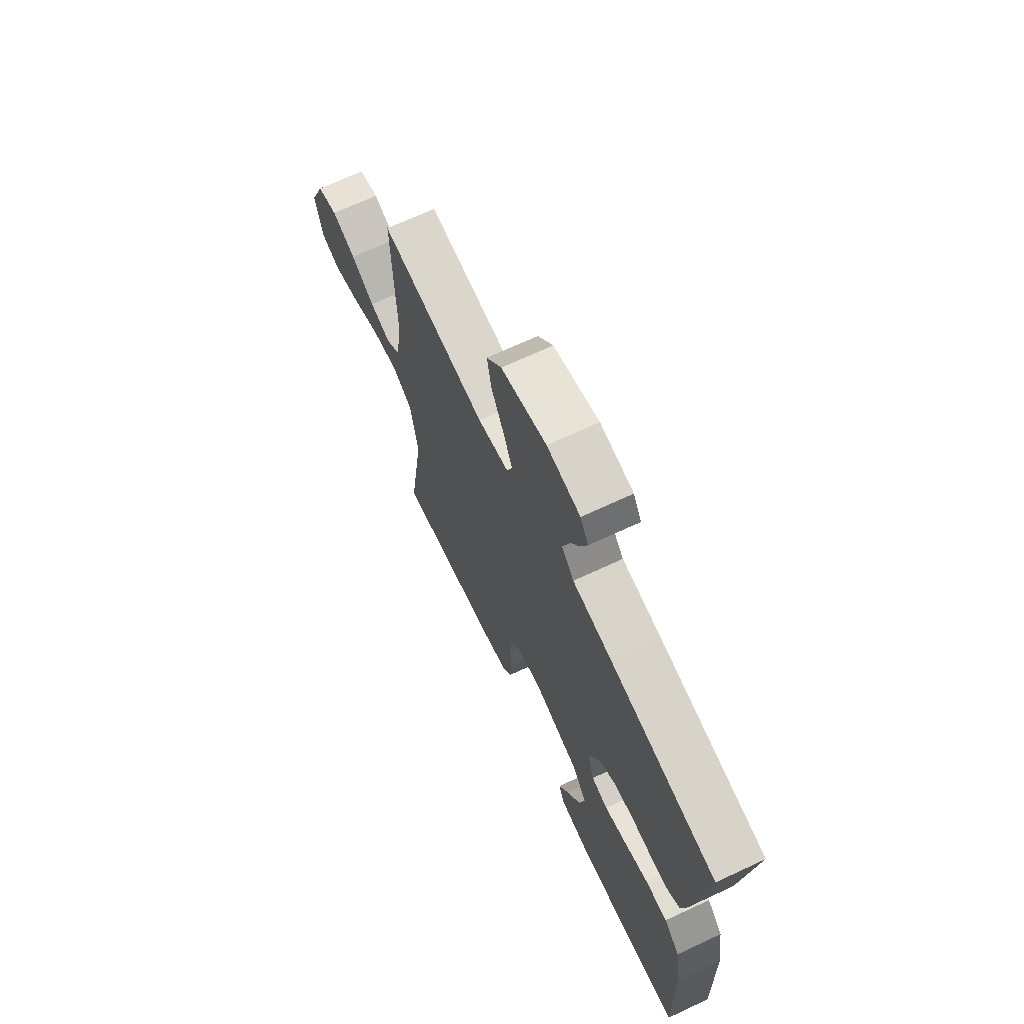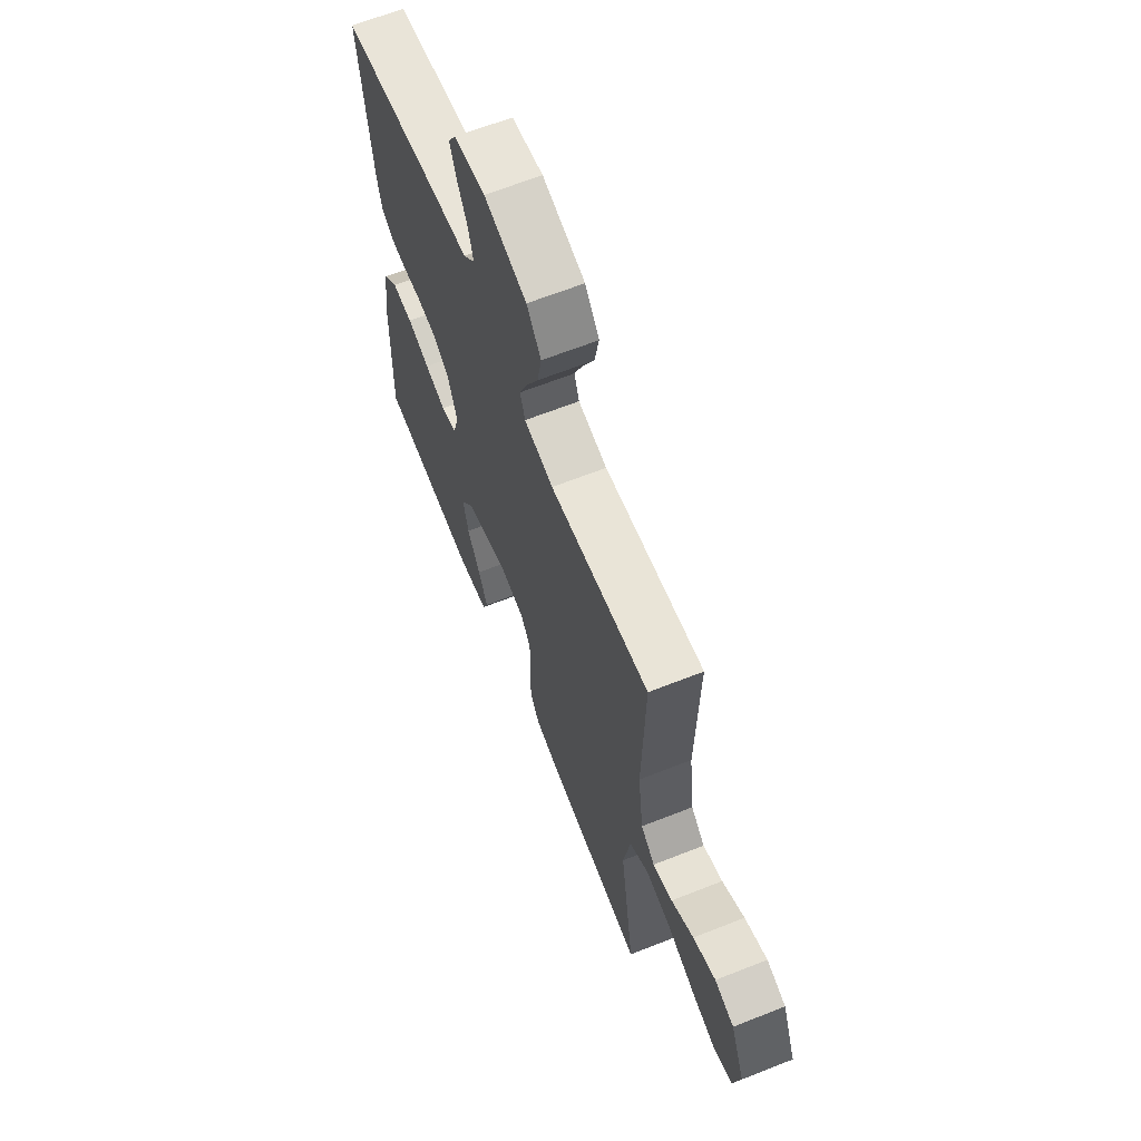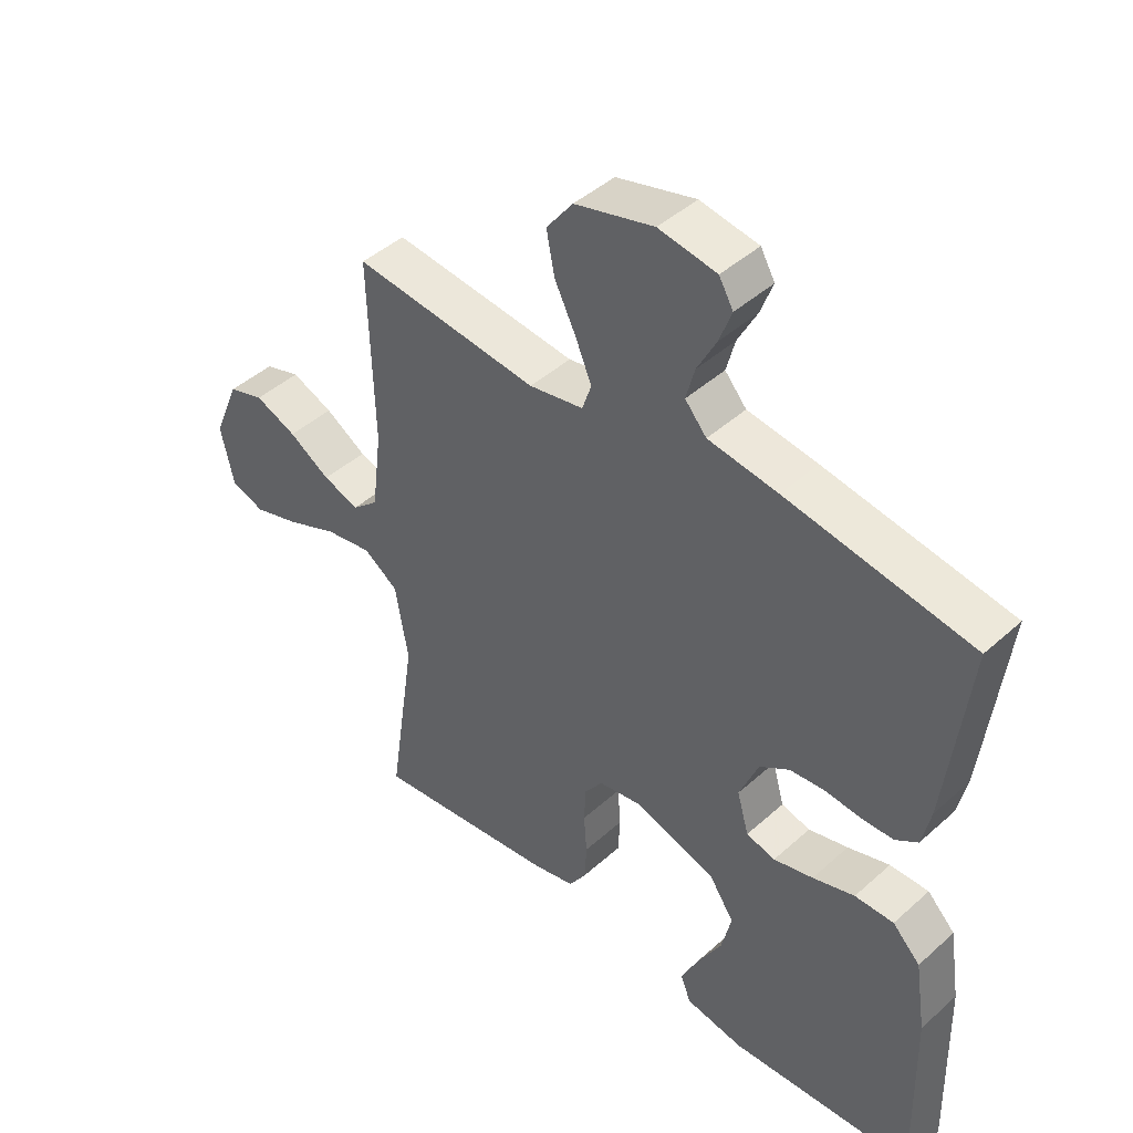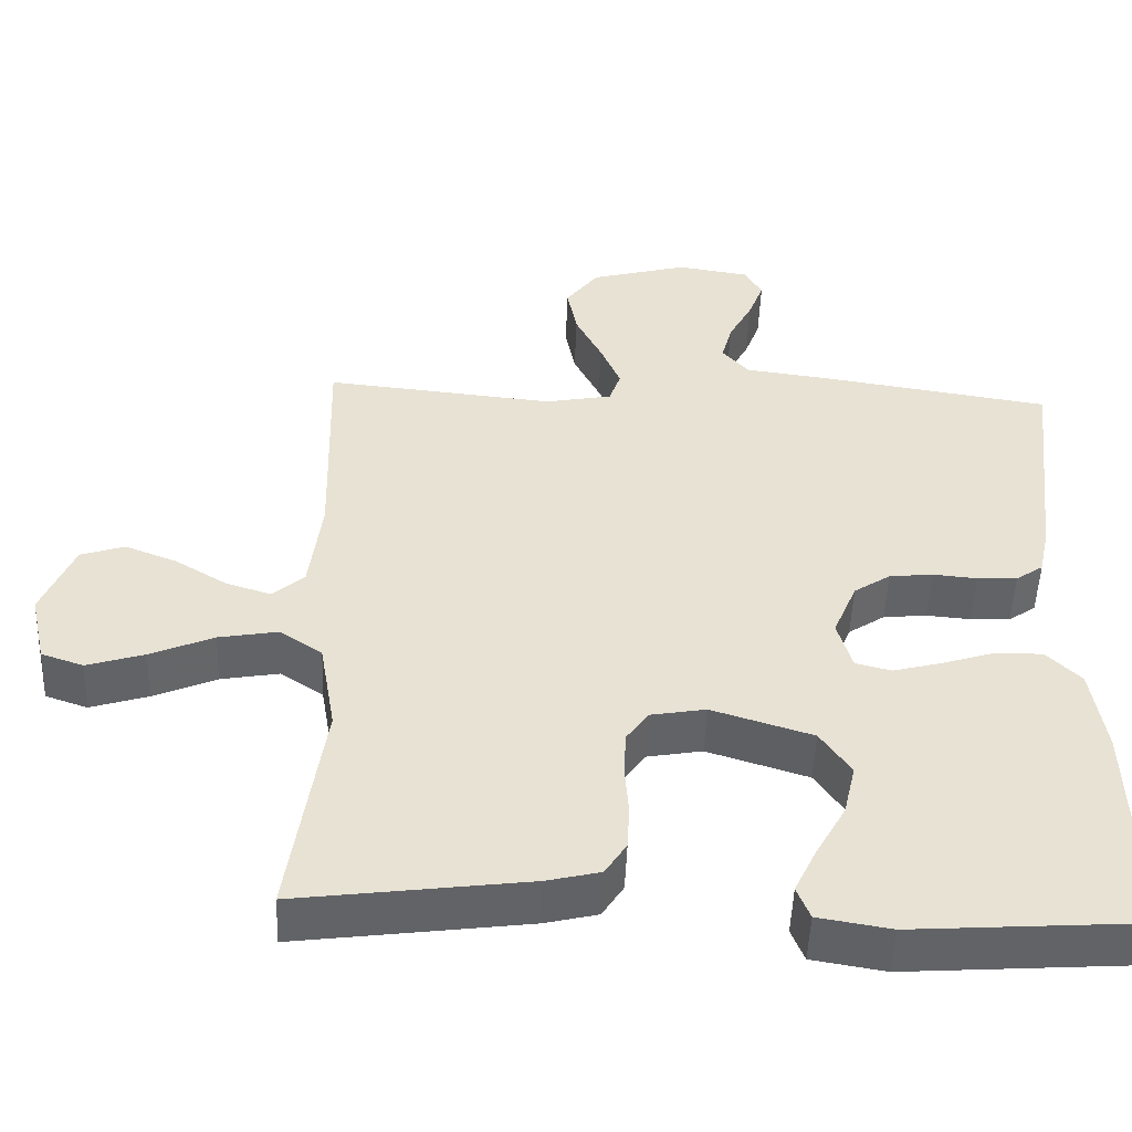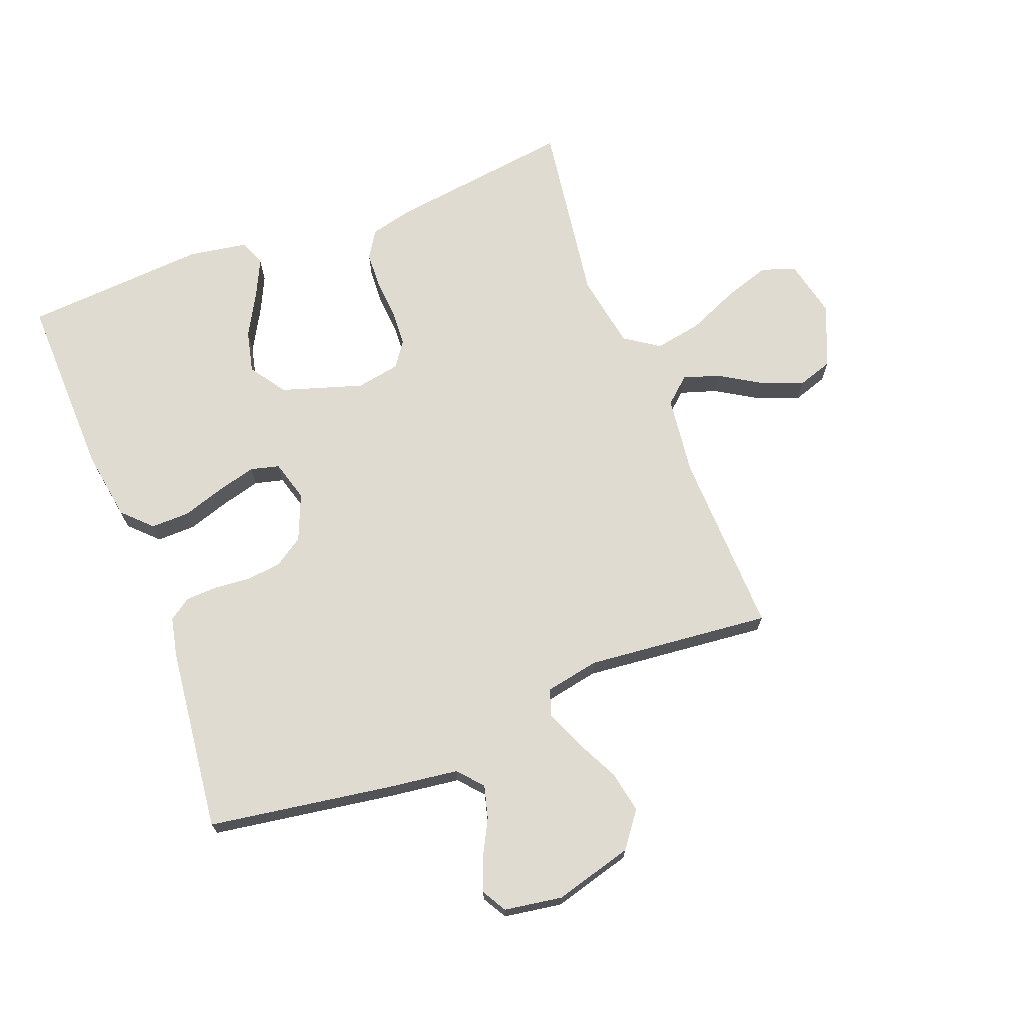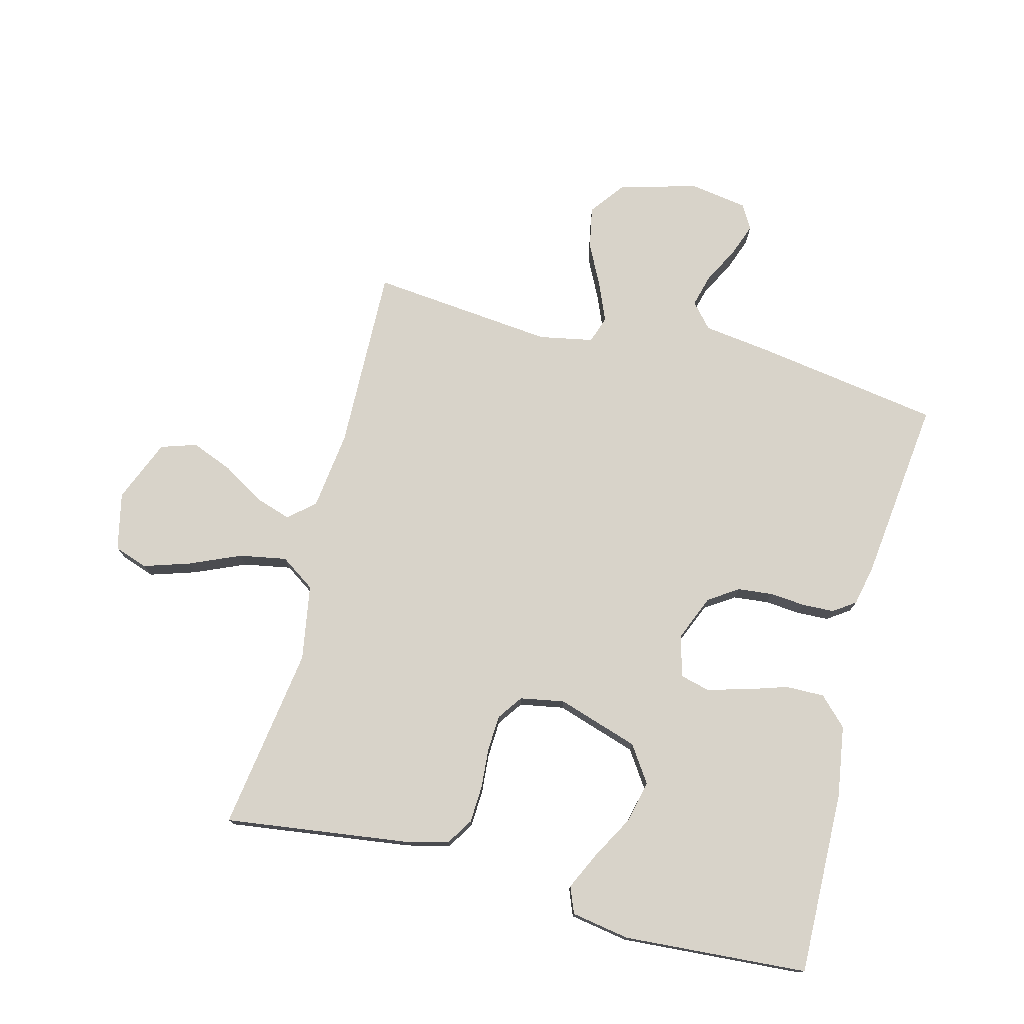
<metadata>
{"format":"obj","ext":"obj","renderer":"f3d","projection":"perspective","resolution":1024,"background":"white","views":[{"elev":69.2,"azim":-115.0,"up":"+Z"},{"elev":64.9,"azim":68.3,"up":"+Z"},{"elev":44.6,"azim":-136.1,"up":"+Z"},{"elev":-50.7,"azim":177.8,"up":"+Z"},{"elev":70.1,"azim":-21.1,"up":"+Y"},{"elev":75.8,"azim":-165.5,"up":"+Y"}]}
</metadata>
<code>
v -0.5 0.07 -0.5
v -0.493 0.07 -0.2
v -0.475 0.07 -0.084
v -0.43 0.07 -0.039
v -0.367 0.07 -0.04
v -0.299 0.07 -0.062
v -0.235 0.07 -0.079
v -0.188 0.07 -0.067
v -0.169 0.07 0
v -0.2 0.07 0.075
v -0.248 0.07 0.107
v -0.305 0.07 0.113
v -0.363 0.07 0.108
v -0.415 0.07 0.11
v -0.451 0.07 0.135
v -0.465 0.07 0.2
v -0.5 0.07 0.5
v -0.2 0.07 0.547
v -0.087 0.07 0.562
v -0.052 0.07 0.602
v -0.066 0.07 0.655
v -0.097 0.07 0.714
v -0.117 0.07 0.768
v -0.094 0.07 0.808
v 0 0.07 0.823
v 0.128 0.07 0.788
v 0.171 0.07 0.731
v 0.158 0.07 0.663
v 0.123 0.07 0.593
v 0.097 0.07 0.531
v 0.112 0.07 0.487
v 0.2 0.07 0.47
v 0.5 0.07 0.5
v 0.492 0.07 0.2
v 0.508 0.07 0.071
v 0.55 0.07 0.034
v 0.609 0.07 0.053
v 0.676 0.07 0.094
v 0.744 0.07 0.121
v 0.802 0.07 0.102
v 0.844 0.07 0
v 0.823 0.07 -0.094
v 0.768 0.07 -0.113
v 0.693 0.07 -0.089
v 0.61 0.07 -0.053
v 0.533 0.07 -0.039
v 0.477 0.07 -0.077
v 0.456 0.07 -0.2
v 0.5 0.07 -0.5
v 0.2 0.07 -0.46
v 0.13 0.07 -0.443
v 0.102 0.07 -0.399
v 0.099 0.07 -0.339
v 0.104 0.07 -0.274
v 0.101 0.07 -0.215
v 0.072 0.07 -0.174
v 0 0.07 -0.161
v -0.132 0.07 -0.203
v -0.172 0.07 -0.262
v -0.156 0.07 -0.331
v -0.117 0.07 -0.401
v -0.088 0.07 -0.462
v -0.105 0.07 -0.505
v -0.2 0.07 -0.521
v -0.5 0 -0.5
v -0.493 0 -0.2
v -0.475 0 -0.084
v -0.43 0 -0.039
v -0.367 0 -0.04
v -0.299 0 -0.062
v -0.235 0 -0.079
v -0.188 0 -0.067
v -0.169 0 0
v -0.2 0 0.075
v -0.248 0 0.107
v -0.305 0 0.113
v -0.363 0 0.108
v -0.415 0 0.11
v -0.451 0 0.135
v -0.465 0 0.2
v -0.5 0 0.5
v -0.2 0 0.547
v -0.087 0 0.562
v -0.052 0 0.602
v -0.066 0 0.655
v -0.097 0 0.714
v -0.117 0 0.768
v -0.094 0 0.808
v 0 0 0.823
v 0.128 0 0.788
v 0.171 0 0.731
v 0.158 0 0.663
v 0.123 0 0.593
v 0.097 0 0.531
v 0.112 0 0.487
v 0.2 0 0.47
v 0.5 0 0.5
v 0.492 0 0.2
v 0.508 0 0.071
v 0.55 0 0.034
v 0.609 0 0.053
v 0.676 0 0.094
v 0.744 0 0.121
v 0.802 0 0.102
v 0.844 0 0
v 0.823 0 -0.094
v 0.768 0 -0.113
v 0.693 0 -0.089
v 0.61 0 -0.053
v 0.533 0 -0.039
v 0.477 0 -0.077
v 0.456 0 -0.2
v 0.5 0 -0.5
v 0.2 0 -0.46
v 0.13 0 -0.443
v 0.102 0 -0.399
v 0.099 0 -0.339
v 0.104 0 -0.274
v 0.101 0 -0.215
v 0.072 0 -0.174
v 0 0 -0.161
v -0.132 0 -0.203
v -0.172 0 -0.262
v -0.156 0 -0.331
v -0.117 0 -0.401
v -0.088 0 -0.462
v -0.105 0 -0.505
v -0.2 0 -0.521
f 3 4 5
f 2 3 5
f 1 2 5
f 64 1 5
f 63 64 5
f 62 63 5
f 61 62 5
f 60 61 5
f 59 60 5 6
f 58 59 6 7
f 57 58 7 8
f 56 57 8 9
f 52 53 54
f 51 52 54
f 50 51 54
f 49 50 54
f 48 49 54
f 47 48 54 55
f 46 47 55 56
f 43 44 45
f 42 43 45
f 41 42 45
f 40 41 45
f 39 40 45
f 38 39 45
f 37 38 45
f 36 37 45 46
f 56 9 10
f 46 56 10
f 36 46 10
f 35 36 10
f 32 33 34
f 35 10 11
f 34 35 11
f 32 34 11
f 31 32 11
f 27 28 29
f 26 27 29
f 25 26 29
f 24 25 29
f 23 24 29
f 22 23 29
f 21 22 29
f 20 21 29 30
f 31 11 12
f 30 31 12
f 20 30 12
f 19 20 12
f 17 18 19
f 16 17 19
f 15 16 19
f 14 15 19
f 13 14 19
f 12 13 19
f 69 68 67
f 69 67 66
f 69 66 65
f 69 65 128
f 69 128 127
f 69 127 126
f 69 126 125
f 69 125 124
f 70 69 124 123
f 71 70 123 122
f 72 71 122 121
f 73 72 121 120
f 118 117 116
f 118 116 115
f 118 115 114
f 118 114 113
f 118 113 112
f 119 118 112 111
f 120 119 111 110
f 109 108 107
f 109 107 106
f 109 106 105
f 109 105 104
f 109 104 103
f 109 103 102
f 109 102 101
f 110 109 101 100
f 74 73 120
f 74 120 110
f 74 110 100
f 74 100 99
f 98 97 96
f 75 74 99
f 75 99 98
f 75 98 96
f 75 96 95
f 93 92 91
f 93 91 90
f 93 90 89
f 93 89 88
f 93 88 87
f 93 87 86
f 93 86 85
f 94 93 85 84
f 76 75 95
f 76 95 94
f 76 94 84
f 76 84 83
f 83 82 81
f 83 81 80
f 83 80 79
f 83 79 78
f 83 78 77
f 83 77 76
f 1 65 66 2
f 2 66 67 3
f 3 67 68 4
f 4 68 69 5
f 5 69 70 6
f 6 70 71 7
f 7 71 72 8
f 8 72 73 9
f 9 73 74 10
f 10 74 75 11
f 11 75 76 12
f 12 76 77 13
f 13 77 78 14
f 14 78 79 15
f 15 79 80 16
f 16 80 81 17
f 17 81 82 18
f 18 82 83 19
f 19 83 84 20
f 20 84 85 21
f 21 85 86 22
f 22 86 87 23
f 23 87 88 24
f 24 88 89 25
f 25 89 90 26
f 26 90 91 27
f 27 91 92 28
f 28 92 93 29
f 29 93 94 30
f 30 94 95 31
f 31 95 96 32
f 32 96 97 33
f 33 97 98 34
f 34 98 99 35
f 35 99 100 36
f 36 100 101 37
f 37 101 102 38
f 38 102 103 39
f 39 103 104 40
f 40 104 105 41
f 41 105 106 42
f 42 106 107 43
f 43 107 108 44
f 44 108 109 45
f 45 109 110 46
f 46 110 111 47
f 47 111 112 48
f 48 112 113 49
f 49 113 114 50
f 50 114 115 51
f 51 115 116 52
f 52 116 117 53
f 53 117 118 54
f 54 118 119 55
f 55 119 120 56
f 56 120 121 57
f 57 121 122 58
f 58 122 123 59
f 59 123 124 60
f 60 124 125 61
f 61 125 126 62
f 62 126 127 63
f 63 127 128 64
f 64 128 65 1

</code>
